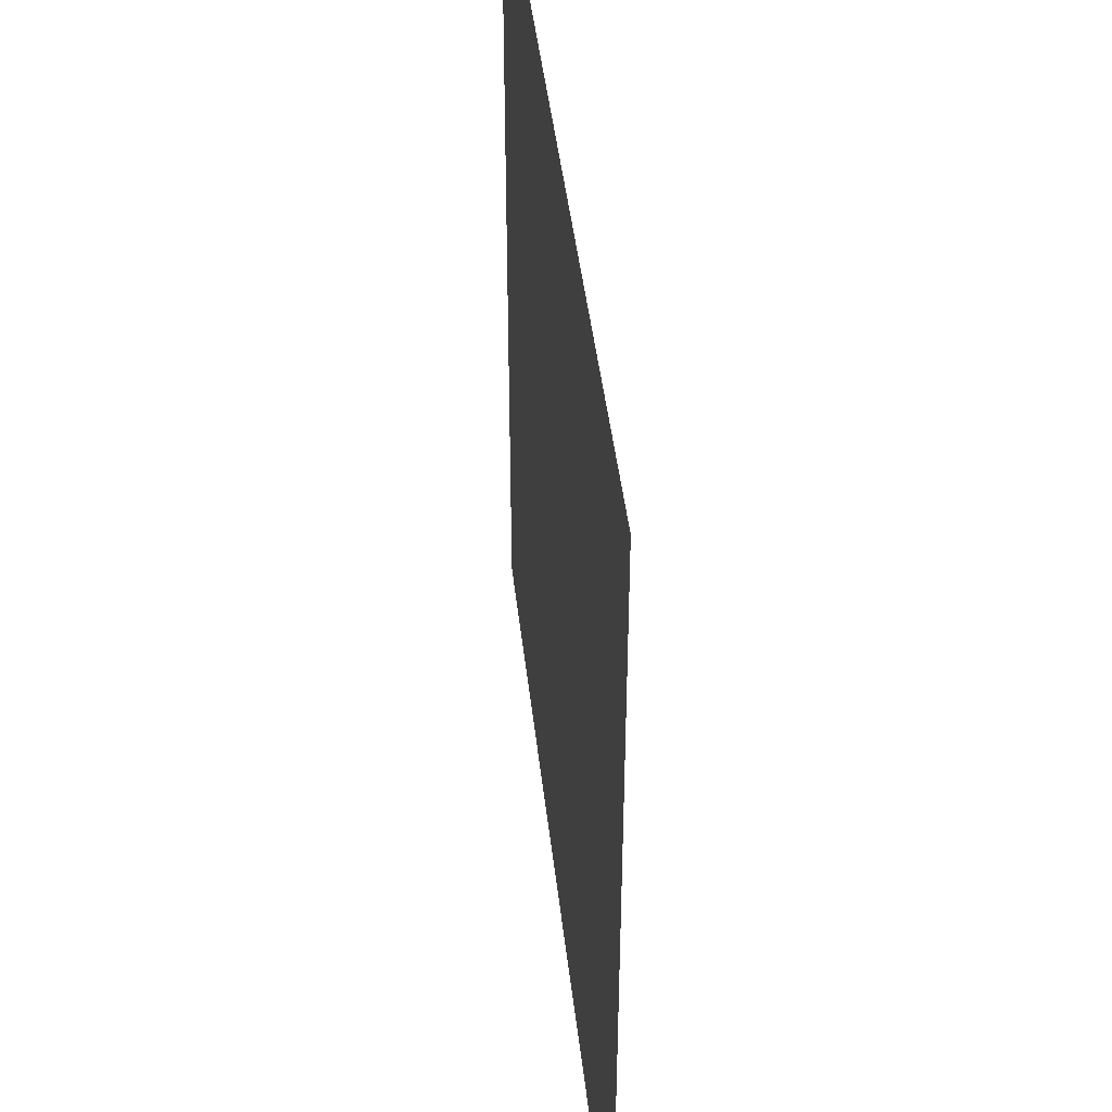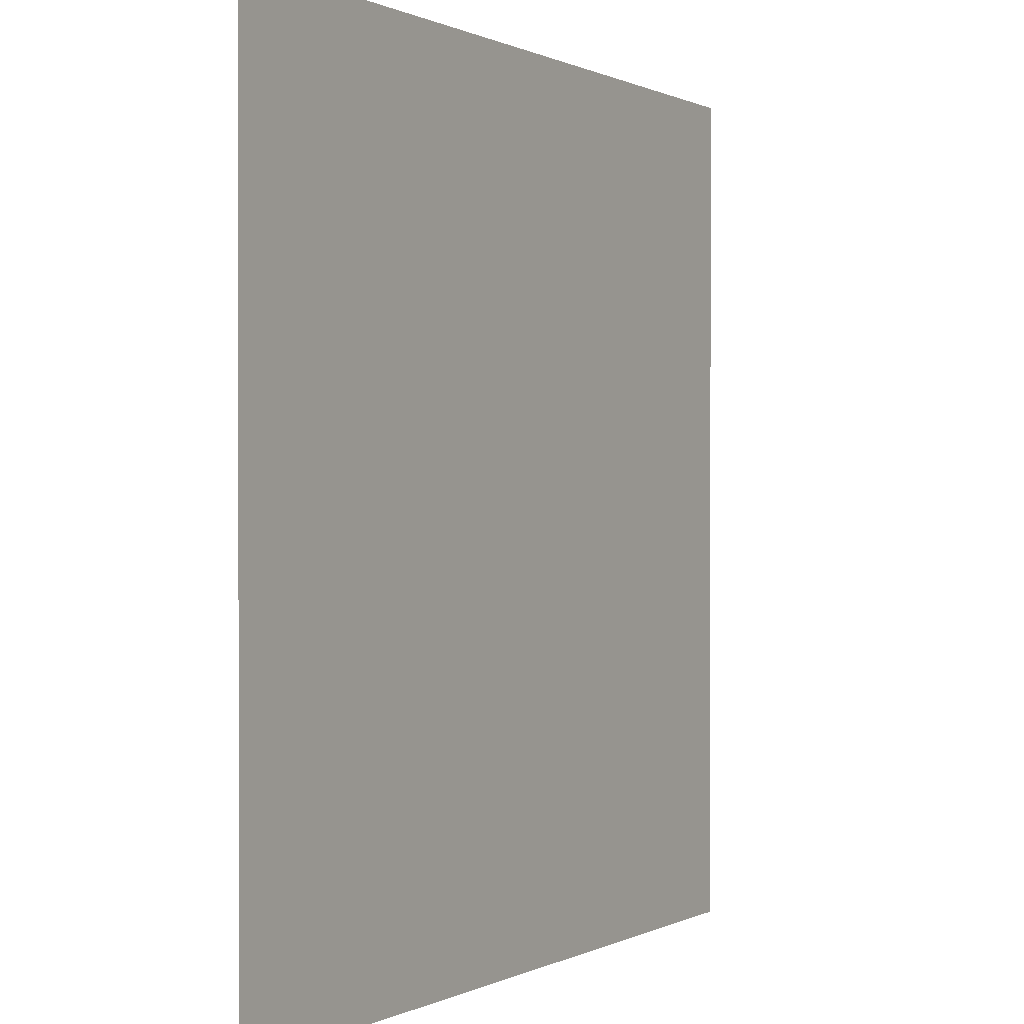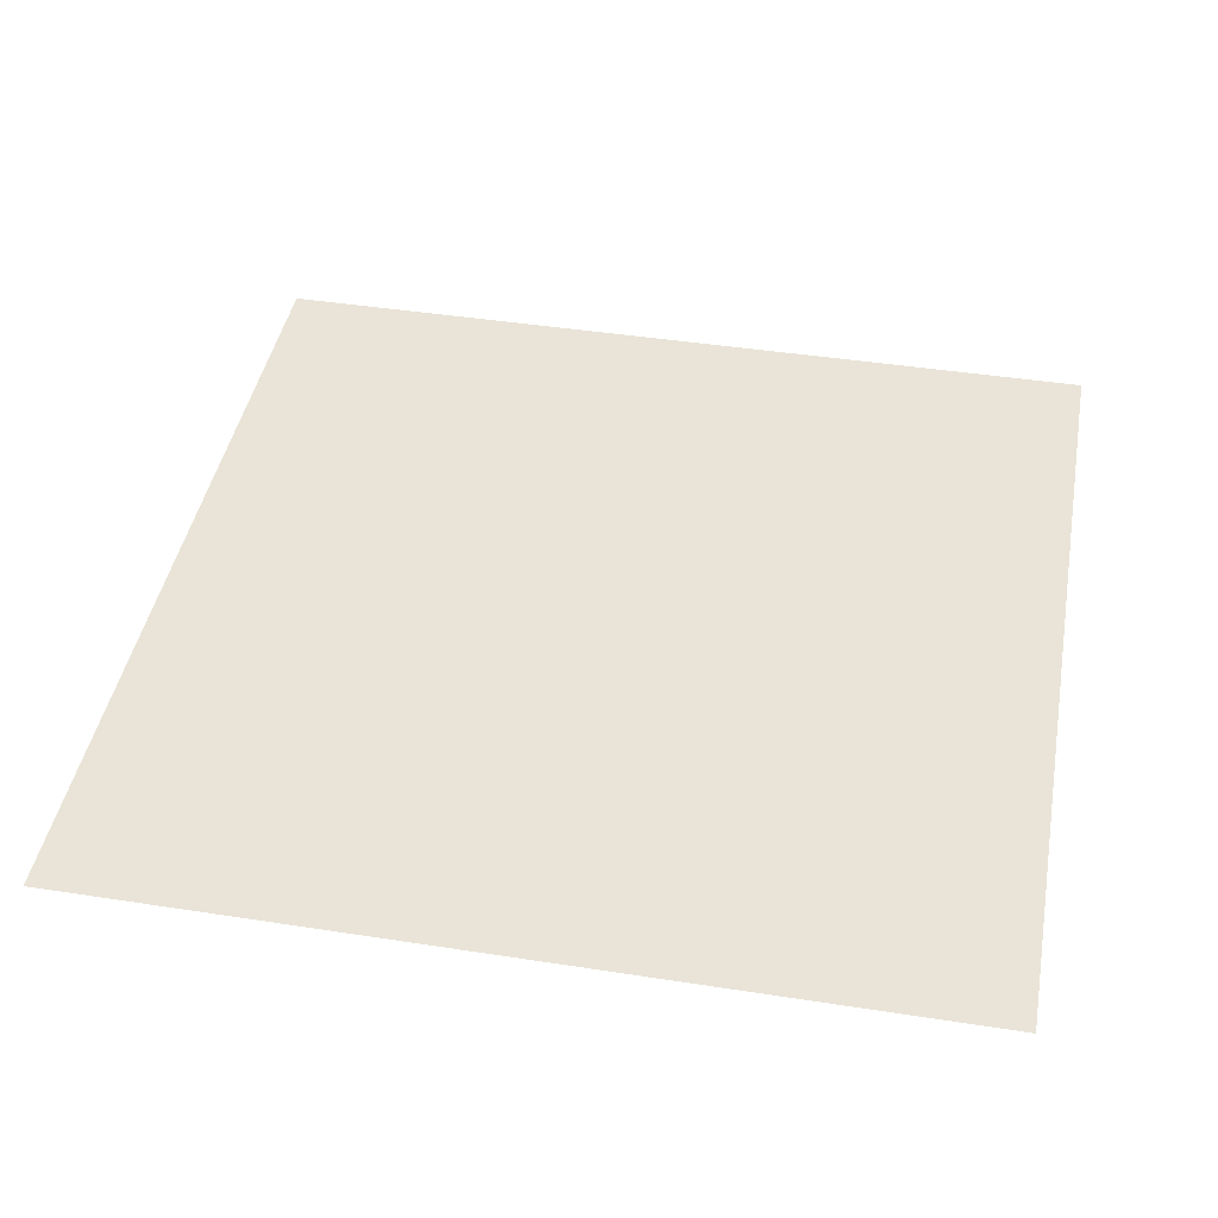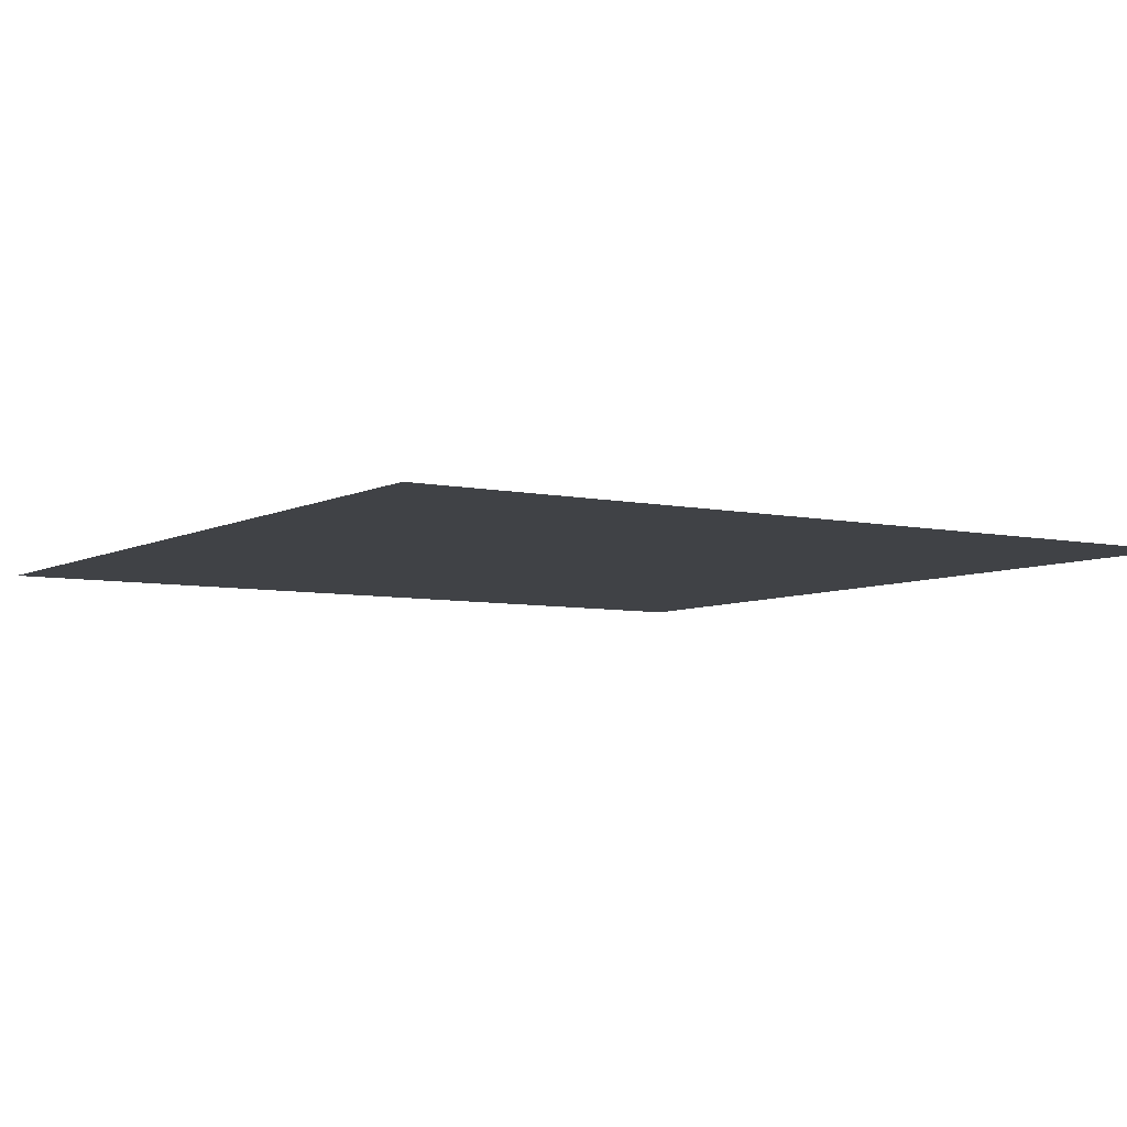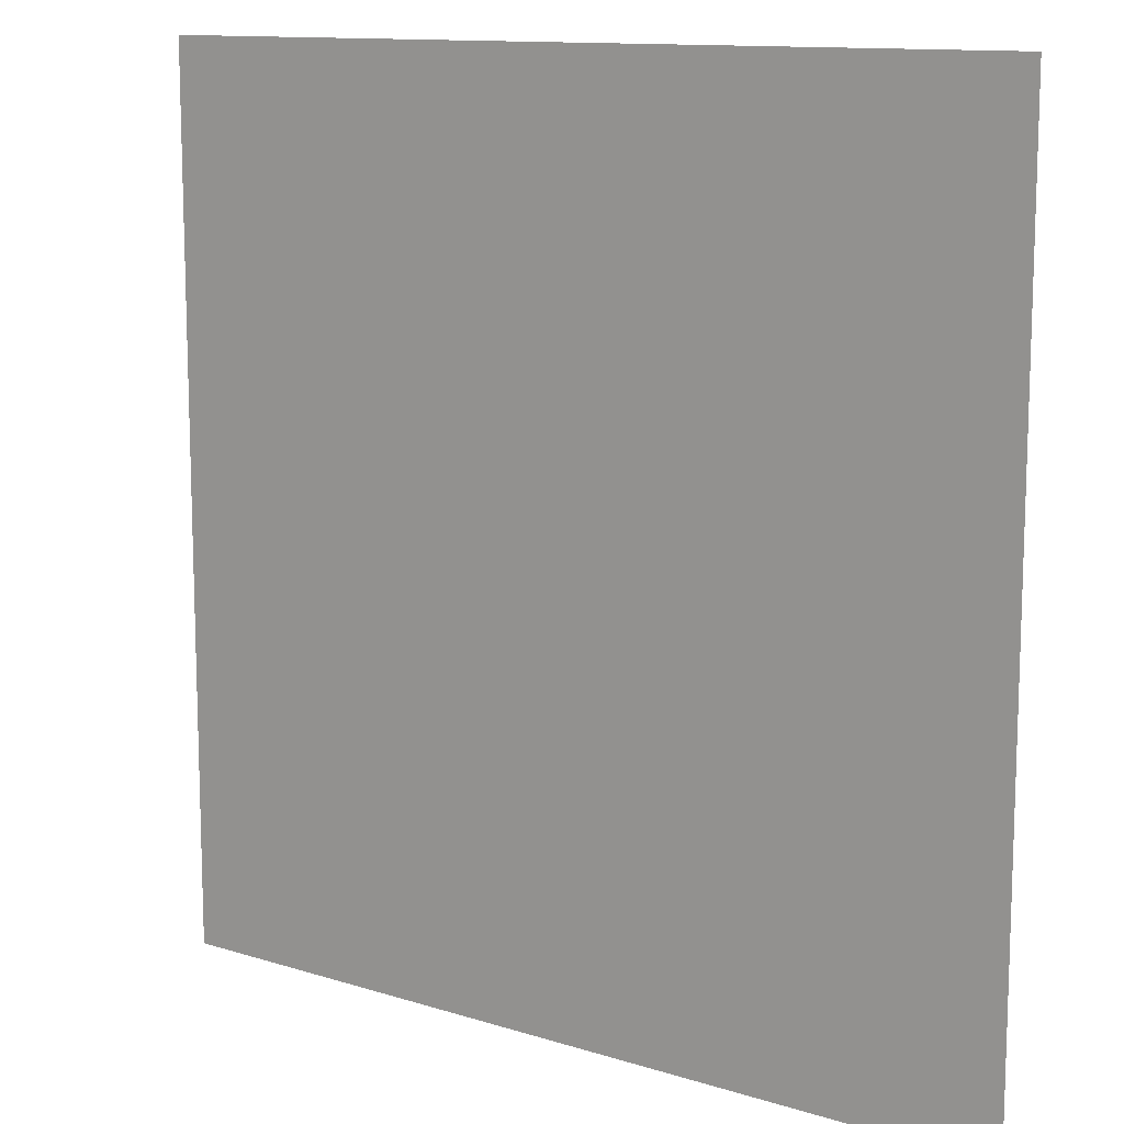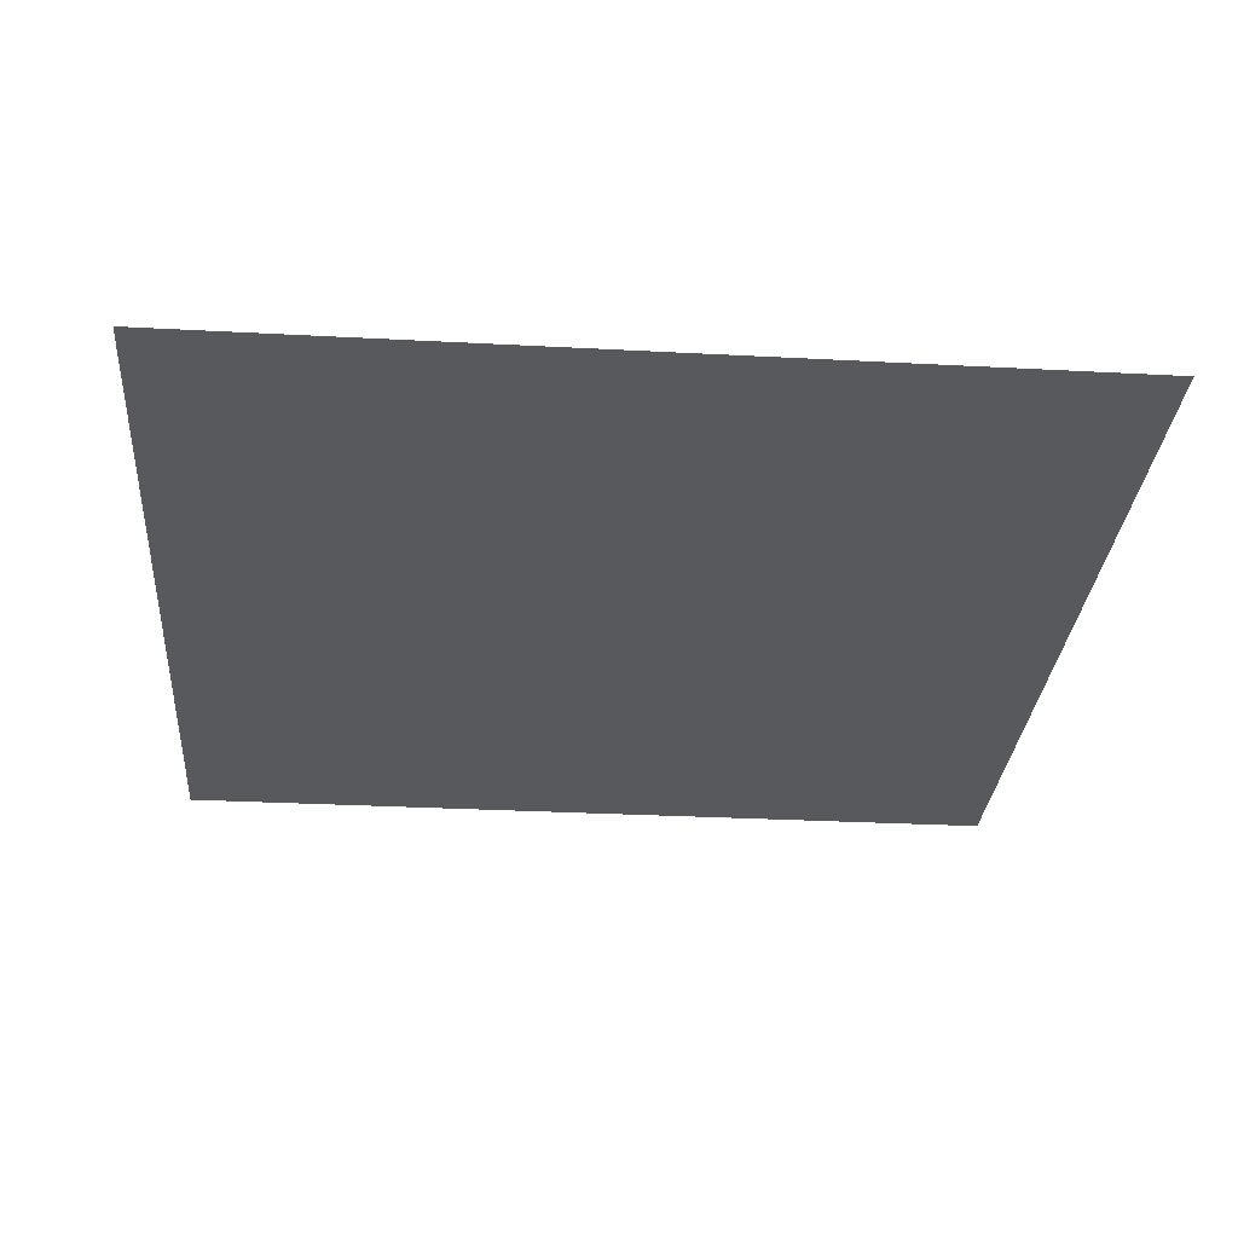
<metadata>
{"format":"obj","ext":"obj","renderer":"f3d","projection":"perspective","resolution":1024,"background":"white","views":[{"elev":43.9,"azim":-96.3,"up":"+Y"},{"elev":0.3,"azim":119.6,"up":"+Y"},{"elev":43.3,"azim":-79.6,"up":"+Z"},{"elev":-6.1,"azim":56.8,"up":"+Z"},{"elev":12.0,"azim":36.7,"up":"+Y"},{"elev":-29.6,"azim":-94.5,"up":"+Z"}]}
</metadata>
<code>
v 0 -1 0
v -1 -1 0
v -1 0 0
v 0 0 0
v -2 -1 0
v -2 0 0
v -3 -1 0
v -3 0 0
v -4 -1 0
v -4 0 0
v -5 -1 0
v -5 0 0
v -6 -1 0
v -6 0 0
v -7 -1 0
v -7 0 0
v -8 -1 0
v -8 0 0
v -9 -1 0
v -9 0 0
v -10 -1 0
v -10 0 0
v -11 -1 0
v -11 0 0
v -12 -1 0
v -12 0 0
v -13 -1 0
v -13 0 0
v -14 -1 0
v -14 0 0
v 0 -2 0
v -1 -2 0
v -2 -2 0
v -3 -2 0
v -4 -2 0
v -5 -2 0
v -6 -2 0
v -7 -2 0
v -8 -2 0
v -9 -2 0
v -10 -2 0
v -11 -2 0
v -12 -2 0
v -13 -2 0
v -14 -2 0
v 0 -3 0
v -1 -3 0
v -2 -3 0
v -3 -3 0
v -4 -3 0
v -5 -3 0
v -6 -3 0
v -7 -3 0
v -8 -3 0
v -9 -3 0
v -10 -3 0
v -11 -3 0
v -12 -3 0
v -13 -3 0
v -14 -3 0
v 0 -4 0
v -1 -4 0
v -2 -4 0
v -3 -4 0
v -4 -4 0
v -5 -4 0
v -6 -4 0
v -7 -4 0
v -8 -4 0
v -9 -4 0
v -10 -4 0
v -11 -4 0
v -12 -4 0
v -13 -4 0
v -14 -4 0
v 0 -5 0
v -1 -5 0
v -2 -5 0
v -3 -5 0
v -4 -5 0
v -5 -5 0
v -6 -5 0
v -7 -5 0
v -8 -5 0
v -9 -5 0
v -10 -5 0
v -11 -5 0
v -12 -5 0
v -13 -5 0
v -14 -5 0
v 0 -6 0
v -1 -6 0
v -2 -6 0
v -3 -6 0
v -4 -6 0
v -5 -6 0
v -6 -6 0
v -7 -6 0
v -8 -6 0
v -9 -6 0
v -10 -6 0
v -11 -6 0
v -12 -6 0
v -13 -6 0
v -14 -6 0
v 0 -7 0
v -1 -7 0
v -2 -7 0
v -3 -7 0
v -4 -7 0
v -5 -7 0
v -6 -7 0
v -7 -7 0
v -8 -7 0
v -9 -7 0
v -10 -7 0
v -11 -7 0
v -12 -7 0
v -13 -7 0
v -14 -7 0
v 0 -8 0
v -1 -8 0
v -2 -8 0
v -3 -8 0
v -4 -8 0
v -5 -8 0
v -6 -8 0
v -7 -8 0
v -8 -8 0
v -9 -8 0
v -10 -8 0
v -11 -8 0
v -12 -8 0
v -13 -8 0
v -14 -8 0
v 0 -9 0
v -1 -9 0
v -2 -9 0
v -3 -9 0
v -4 -9 0
v -5 -9 0
v -6 -9 0
v -7 -9 0
v -8 -9 0
v -9 -9 0
v -10 -9 0
v -11 -9 0
v -12 -9 0
v -13 -9 0
v -14 -9 0
v 0 -10 0
v -1 -10 0
v -2 -10 0
v -3 -10 0
v -4 -10 0
v -5 -10 0
v -6 -10 0
v -7 -10 0
v -8 -10 0
v -9 -10 0
v -10 -10 0
v -11 -10 0
v -12 -10 0
v -13 -10 0
v -14 -10 0
v 0 -11 0
v -1 -11 0
v -2 -11 0
v -3 -11 0
v -4 -11 0
v -5 -11 0
v -6 -11 0
v -7 -11 0
v -8 -11 0
v -9 -11 0
v -10 -11 0
v -11 -11 0
v -12 -11 0
v -13 -11 0
v -14 -11 0
v 0 -12 0
v -1 -12 0
v -2 -12 0
v -3 -12 0
v -4 -12 0
v -5 -12 0
v -6 -12 0
v -7 -12 0
v -8 -12 0
v -9 -12 0
v -10 -12 0
v -11 -12 0
v -12 -12 0
v -13 -12 0
v -14 -12 0
v 0 -13 0
v -1 -13 0
v -2 -13 0
v -3 -13 0
v -4 -13 0
v -5 -13 0
v -6 -13 0
v -7 -13 0
v -8 -13 0
v -9 -13 0
v -10 -13 0
v -11 -13 0
v -12 -13 0
v -13 -13 0
v -14 -13 0
v 0 -14 0
v -1 -14 0
v -2 -14 0
v -3 -14 0
v -4 -14 0
v -5 -14 0
v -6 -14 0
v -7 -14 0
v -8 -14 0
v -9 -14 0
v -10 -14 0
v -11 -14 0
v -12 -14 0
v -13 -14 0
v -14 -14 0
g mesh_0001
f 1 2 3 4
f 2 5 6 3
f 5 7 8 6
f 7 9 10 8
f 9 11 12 10
f 11 13 14 12
f 13 15 16 14
f 15 17 18 16
f 17 19 20 18
f 19 21 22 20
f 21 23 24 22
f 23 25 26 24
f 25 27 28 26
f 27 29 30 28
f 31 32 2 1
f 32 33 5 2
f 33 34 7 5
f 34 35 9 7
f 35 36 11 9
f 36 37 13 11
f 37 38 15 13
f 38 39 17 15
f 39 40 19 17
f 40 41 21 19
f 41 42 23 21
f 42 43 25 23
f 43 44 27 25
f 44 45 29 27
f 46 47 32 31
f 47 48 33 32
f 48 49 34 33
f 49 50 35 34
f 50 51 36 35
f 51 52 37 36
f 52 53 38 37
f 53 54 39 38
f 54 55 40 39
f 55 56 41 40
f 56 57 42 41
f 57 58 43 42
f 58 59 44 43
f 59 60 45 44
f 61 62 47 46
f 62 63 48 47
f 63 64 49 48
f 64 65 50 49
f 65 66 51 50
f 66 67 52 51
f 67 68 53 52
f 68 69 54 53
f 69 70 55 54
f 70 71 56 55
f 71 72 57 56
f 72 73 58 57
f 73 74 59 58
f 74 75 60 59
f 76 77 62 61
f 77 78 63 62
f 78 79 64 63
f 79 80 65 64
f 80 81 66 65
f 81 82 67 66
f 82 83 68 67
f 83 84 69 68
f 84 85 70 69
f 85 86 71 70
f 86 87 72 71
f 87 88 73 72
f 88 89 74 73
f 89 90 75 74
f 91 92 77 76
f 92 93 78 77
f 93 94 79 78
f 94 95 80 79
f 95 96 81 80
f 96 97 82 81
f 97 98 83 82
f 98 99 84 83
f 99 100 85 84
f 100 101 86 85
f 101 102 87 86
f 102 103 88 87
f 103 104 89 88
f 104 105 90 89
f 106 107 92 91
f 107 108 93 92
f 108 109 94 93
f 109 110 95 94
f 110 111 96 95
f 111 112 97 96
f 112 113 98 97
f 113 114 99 98
f 114 115 100 99
f 115 116 101 100
f 116 117 102 101
f 117 118 103 102
f 118 119 104 103
f 119 120 105 104
f 121 122 107 106
f 122 123 108 107
f 123 124 109 108
f 124 125 110 109
f 125 126 111 110
f 126 127 112 111
f 127 128 113 112
f 128 129 114 113
f 129 130 115 114
f 130 131 116 115
f 131 132 117 116
f 132 133 118 117
f 133 134 119 118
f 134 135 120 119
f 136 137 122 121
f 137 138 123 122
f 138 139 124 123
f 139 140 125 124
f 140 141 126 125
f 141 142 127 126
f 142 143 128 127
f 143 144 129 128
f 144 145 130 129
f 145 146 131 130
f 146 147 132 131
f 147 148 133 132
f 148 149 134 133
f 149 150 135 134
f 151 152 137 136
f 152 153 138 137
f 153 154 139 138
f 154 155 140 139
f 155 156 141 140
f 156 157 142 141
f 157 158 143 142
f 158 159 144 143
f 159 160 145 144
f 160 161 146 145
f 161 162 147 146
f 162 163 148 147
f 163 164 149 148
f 164 165 150 149
f 166 167 152 151
f 167 168 153 152
f 168 169 154 153
f 169 170 155 154
f 170 171 156 155
f 171 172 157 156
f 172 173 158 157
f 173 174 159 158
f 174 175 160 159
f 175 176 161 160
f 176 177 162 161
f 177 178 163 162
f 178 179 164 163
f 179 180 165 164
f 181 182 167 166
f 182 183 168 167
f 183 184 169 168
f 184 185 170 169
f 185 186 171 170
f 186 187 172 171
f 187 188 173 172
f 188 189 174 173
f 189 190 175 174
f 190 191 176 175
f 191 192 177 176
f 192 193 178 177
f 193 194 179 178
f 194 195 180 179
f 196 197 182 181
f 197 198 183 182
f 198 199 184 183
f 199 200 185 184
f 200 201 186 185
f 201 202 187 186
f 202 203 188 187
f 203 204 189 188
f 204 205 190 189
f 205 206 191 190
f 206 207 192 191
f 207 208 193 192
f 208 209 194 193
f 209 210 195 194
f 211 212 197 196
f 212 213 198 197
f 213 214 199 198
f 214 215 200 199
f 215 216 201 200
f 216 217 202 201
f 217 218 203 202
f 218 219 204 203
f 219 220 205 204
f 220 221 206 205
f 221 222 207 206
f 222 223 208 207
f 223 224 209 208
f 224 225 210 209
g mesh_0002
f 32 33 5 2
f 33 34 7 5
f 34 35 9 7
f 35 36 11 9
f 36 37 13 11
f 37 38 15 13
f 38 39 17 15
f 39 40 19 17
f 40 41 21 19
f 41 42 23 21
f 42 43 25 23
f 43 44 27 25
f 47 48 33 32
f 48 49 34 33
f 49 50 35 34
f 50 51 36 35
f 51 52 37 36
f 52 53 38 37
f 53 54 39 38
f 54 55 40 39
f 55 56 41 40
f 56 57 42 41
f 57 58 43 42
f 58 59 44 43
f 62 63 48 47
f 63 64 49 48
f 64 65 50 49
f 65 66 51 50
f 66 67 52 51
f 67 68 53 52
f 68 69 54 53
f 69 70 55 54
f 70 71 56 55
f 71 72 57 56
f 72 73 58 57
f 73 74 59 58
f 77 78 63 62
f 78 79 64 63
f 79 80 65 64
f 86 87 72 71
f 87 88 73 72
f 88 89 74 73
f 92 93 78 77
f 93 94 79 78
f 94 95 80 79
f 101 102 87 86
f 102 103 88 87
f 103 104 89 88
f 107 108 93 92
f 108 109 94 93
f 109 110 95 94
f 116 117 102 101
f 117 118 103 102
f 118 119 104 103
f 122 123 108 107
f 123 124 109 108
f 124 125 110 109
f 131 132 117 116
f 132 133 118 117
f 133 134 119 118
f 137 138 123 122
f 138 139 124 123
f 139 140 125 124
f 146 147 132 131
f 147 148 133 132
f 148 149 134 133
f 152 153 138 137
f 153 154 139 138
f 154 155 140 139
f 161 162 147 146
f 162 163 148 147
f 163 164 149 148
f 167 168 153 152
f 168 169 154 153
f 169 170 155 154
f 170 171 156 155
f 171 172 157 156
f 172 173 158 157
f 173 174 159 158
f 174 175 160 159
f 175 176 161 160
f 176 177 162 161
f 177 178 163 162
f 178 179 164 163
f 182 183 168 167
f 183 184 169 168
f 184 185 170 169
f 185 186 171 170
f 186 187 172 171
f 187 188 173 172
f 188 189 174 173
f 189 190 175 174
f 190 191 176 175
f 191 192 177 176
f 192 193 178 177
f 193 194 179 178
f 197 198 183 182
f 198 199 184 183
f 199 200 185 184
f 200 201 186 185
f 201 202 187 186
f 202 203 188 187
f 203 204 189 188
f 204 205 190 189
f 205 206 191 190
f 206 207 192 191
f 207 208 193 192
f 208 209 194 193
g mesh_0003
f 32 33 5 2
f 33 34 7 5
f 34 35 9 7
f 35 36 11 9
f 36 37 13 11
f 37 38 15 13
f 38 39 17 15
f 39 40 19 17
f 40 41 21 19
f 41 42 23 21
f 42 43 25 23
f 43 44 27 25
f 47 48 33 32
f 48 49 34 33
f 49 50 35 34
f 50 51 36 35
f 51 52 37 36
f 52 53 38 37
f 53 54 39 38
f 54 55 40 39
f 55 56 41 40
f 56 57 42 41
f 57 58 43 42
f 58 59 44 43
f 62 63 48 47
f 63 64 49 48
f 64 65 50 49
f 65 66 51 50
f 66 67 52 51
f 67 68 53 52
f 68 69 54 53
f 69 70 55 54
f 70 71 56 55
f 71 72 57 56
f 72 73 58 57
f 73 74 59 58
f 77 78 63 62
f 78 79 64 63
f 79 80 65 64
f 86 87 72 71
f 87 88 73 72
f 88 89 74 73
f 92 93 78 77
f 93 94 79 78
f 94 95 80 79
f 101 102 87 86
f 102 103 88 87
f 103 104 89 88
f 107 108 93 92
f 108 109 94 93
f 109 110 95 94
f 116 117 102 101
f 117 118 103 102
f 118 119 104 103
f 122 123 108 107
f 123 124 109 108
f 124 125 110 109
f 131 132 117 116
f 132 133 118 117
f 133 134 119 118
f 137 138 123 122
f 138 139 124 123
f 139 140 125 124
f 146 147 132 131
f 147 148 133 132
f 148 149 134 133
f 152 153 138 137
f 153 154 139 138
f 154 155 140 139
f 161 162 147 146
f 162 163 148 147
f 163 164 149 148
f 167 168 153 152
f 168 169 154 153
f 169 170 155 154
f 170 171 156 155
f 171 172 157 156
f 172 173 158 157
f 173 174 159 158
f 174 175 160 159
f 175 176 161 160
f 176 177 162 161
f 177 178 163 162
f 178 179 164 163
f 182 183 168 167
f 183 184 169 168
f 184 185 170 169
f 185 186 171 170
f 186 187 172 171
f 187 188 173 172
f 188 189 174 173
f 189 190 175 174
f 190 191 176 175
f 191 192 177 176
f 192 193 178 177
f 193 194 179 178
f 197 198 183 182
f 198 199 184 183
f 199 200 185 184
f 200 201 186 185
f 201 202 187 186
f 202 203 188 187
f 203 204 189 188
f 204 205 190 189
f 205 206 191 190
f 206 207 192 191
f 207 208 193 192
f 208 209 194 193

</code>
